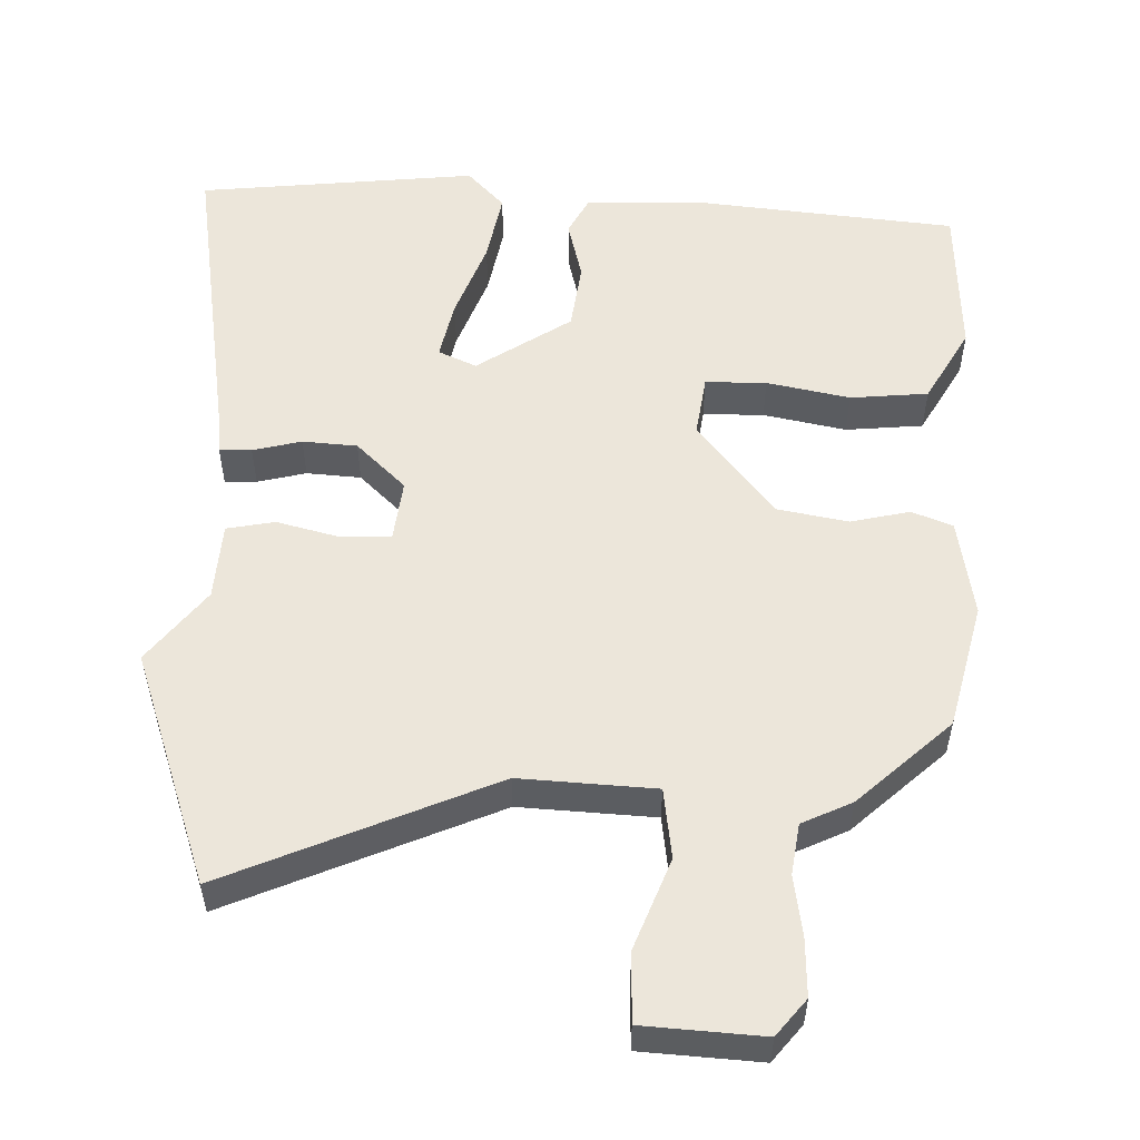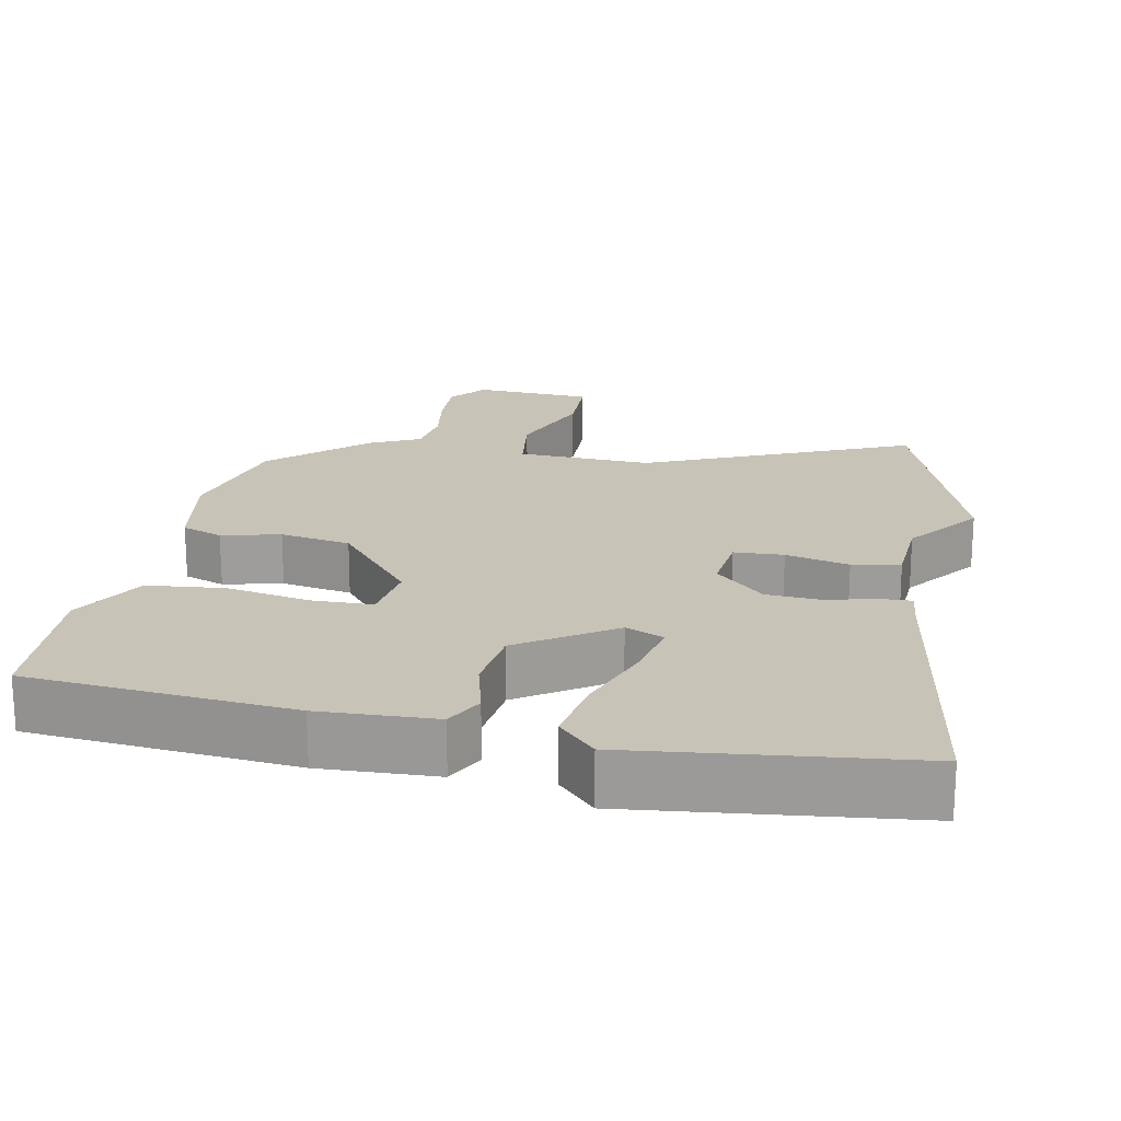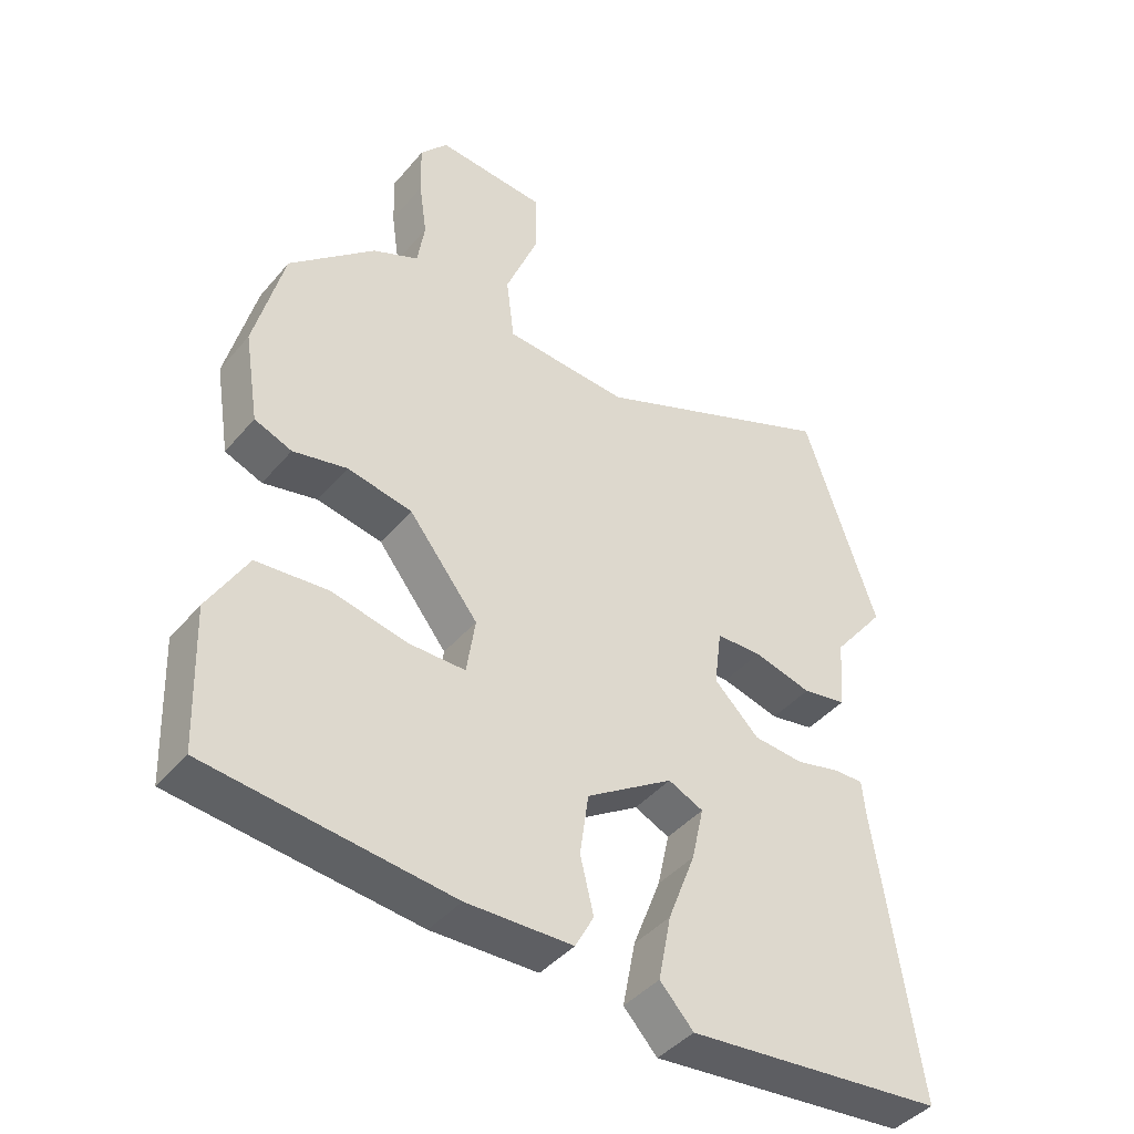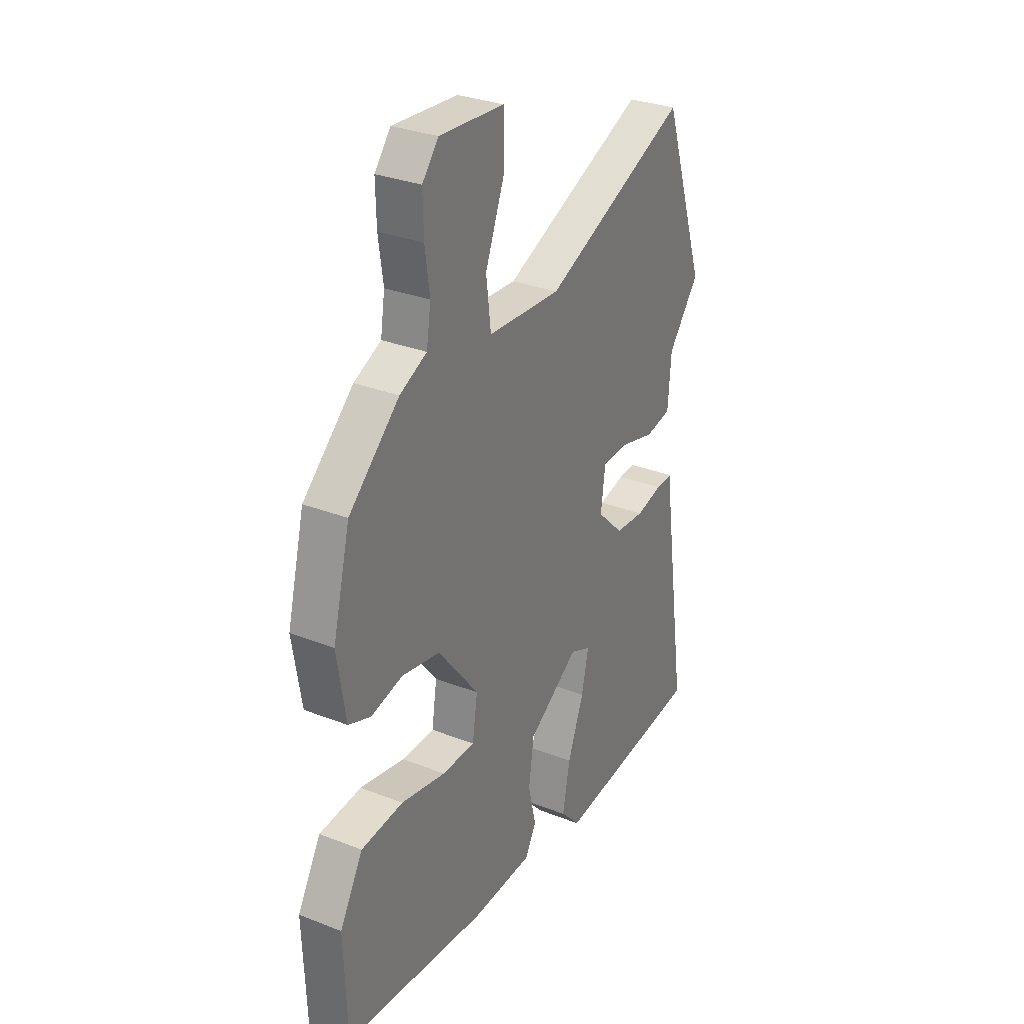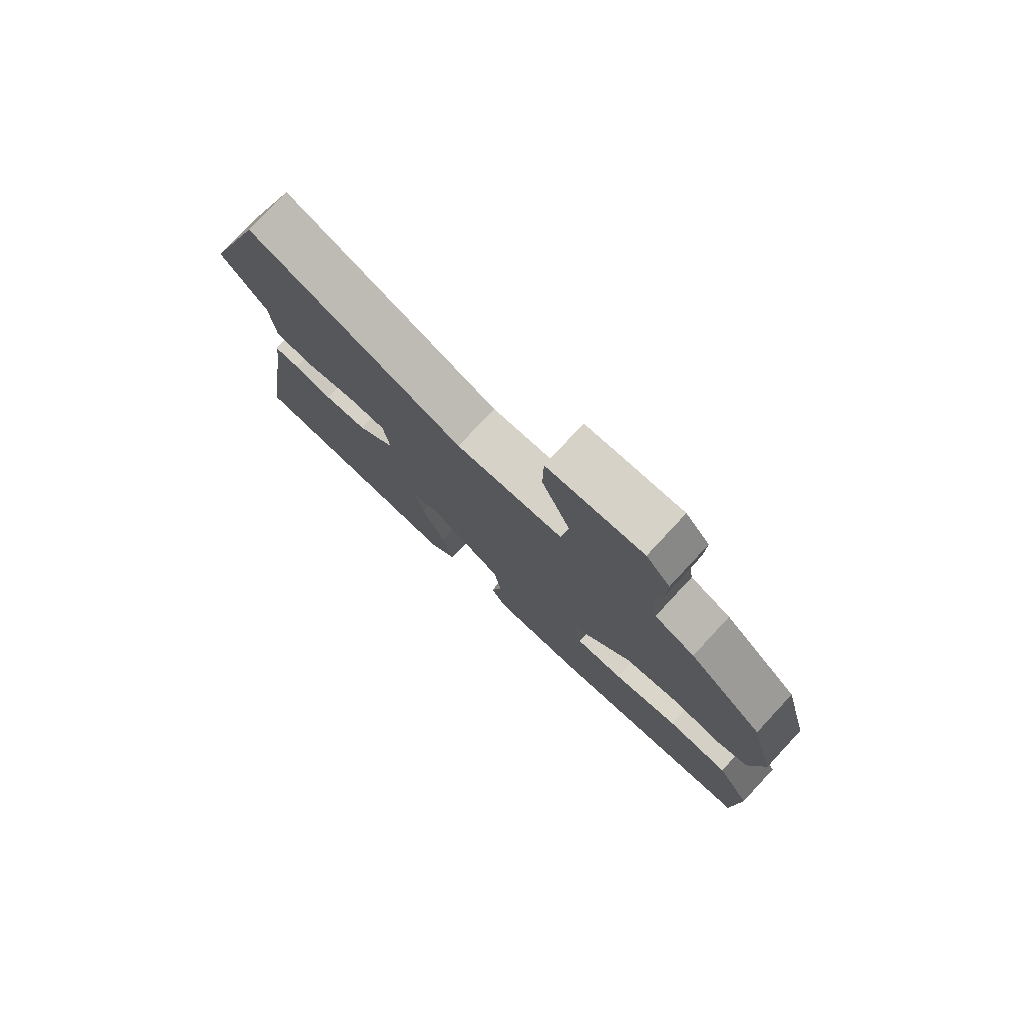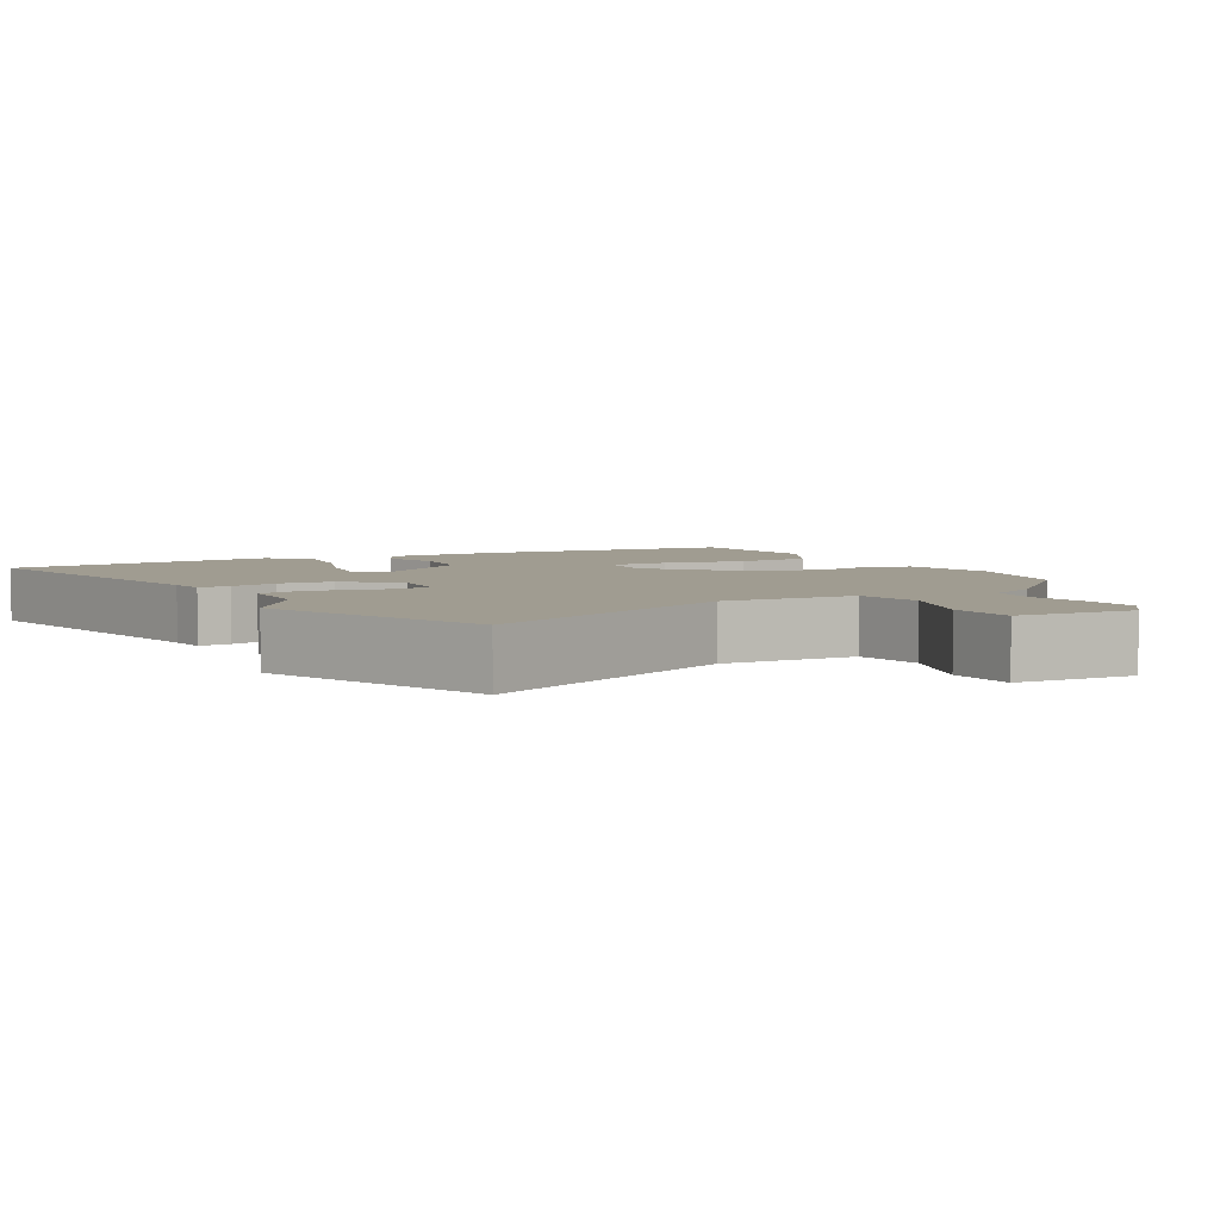
<metadata>
{"format":"obj","ext":"obj","renderer":"f3d","projection":"perspective","resolution":1024,"background":"white","views":[{"elev":54.4,"azim":1.1,"up":"+Y"},{"elev":19.7,"azim":-169.8,"up":"+Y"},{"elev":-42.6,"azim":143.3,"up":"+Z"},{"elev":30.7,"azim":119.4,"up":"+Z"},{"elev":78.2,"azim":43.0,"up":"+Z"},{"elev":4.4,"azim":-30.9,"up":"+Y"}]}
</metadata>
<code>
v -0.557 0.07 -0.481
v -0.494 0.07 -0.052
v -0.489 0.07 0
v -0.445 0.07 -0.001
v -0.378 0.07 -0.017
v -0.303 0.07 -0.011
v -0.236 0.07 0.055
v -0.247 0.07 0.14
v -0.315 0.07 0.142
v -0.402 0.07 0.119
v -0.468 0.07 0.131
v -0.476 0.07 0.237
v -0.555 0.07 0.337
v -0.446 0.07 0.661
v -0.078 0.07 0.506
v 0.108 0.07 0.518
v 0.12 0.07 0.615
v 0.071 0.07 0.739
v 0.072 0.07 0.835
v 0.236 0.07 0.847
v 0.277 0.07 0.797
v 0.275 0.07 0.718
v 0.263 0.07 0.634
v 0.274 0.07 0.564
v 0.343 0.07 0.532
v 0.471 0.07 0.416
v 0.515 0.07 0.244
v 0.493 0.07 0.108
v 0.437 0.07 0.086
v 0.356 0.07 0.104
v 0.259 0.07 0.085
v 0.155 0.07 -0.047
v 0.168 0.07 -0.132
v 0.252 0.07 -0.132
v 0.366 0.07 -0.108
v 0.473 0.07 -0.117
v 0.532 0.07 -0.219
v 0.524 0.07 -0.431
v 0.161 0.07 -0.471
v 0.002 0.07 -0.467
v -0.026 0.07 -0.415
v -0.006 0.07 -0.332
v -0.019 0.07 -0.239
v -0.149 0.07 -0.155
v -0.201 0.07 -0.179
v -0.183 0.07 -0.26
v -0.142 0.07 -0.367
v -0.123 0.07 -0.464
v -0.173 0.07 -0.518
v -0.557 0 -0.481
v -0.494 0 -0.052
v -0.489 0 0
v -0.445 0 -0.001
v -0.378 0 -0.017
v -0.303 0 -0.011
v -0.236 0 0.055
v -0.247 0 0.14
v -0.315 0 0.142
v -0.402 0 0.119
v -0.468 0 0.131
v -0.476 0 0.237
v -0.555 0 0.337
v -0.446 0 0.661
v -0.078 0 0.506
v 0.108 0 0.518
v 0.12 0 0.615
v 0.071 0 0.739
v 0.072 0 0.835
v 0.236 0 0.847
v 0.277 0 0.797
v 0.275 0 0.718
v 0.263 0 0.634
v 0.274 0 0.564
v 0.343 0 0.532
v 0.471 0 0.416
v 0.515 0 0.244
v 0.493 0 0.108
v 0.437 0 0.086
v 0.356 0 0.104
v 0.259 0 0.085
v 0.155 0 -0.047
v 0.168 0 -0.132
v 0.252 0 -0.132
v 0.366 0 -0.108
v 0.473 0 -0.117
v 0.532 0 -0.219
v 0.524 0 -0.431
v 0.161 0 -0.471
v 0.002 0 -0.467
v -0.026 0 -0.415
v -0.006 0 -0.332
v -0.019 0 -0.239
v -0.149 0 -0.155
v -0.201 0 -0.179
v -0.183 0 -0.26
v -0.142 0 -0.367
v -0.123 0 -0.464
v -0.173 0 -0.518
f 46 47 48 49
f 45 46 49 1
f 39 40 41 42
f 39 42 43
f 38 39 43
f 37 38 43 44
f 34 35 36 37
f 33 34 37 44
f 27 28 29 30
f 27 30 31
f 24 25 26 27
f 24 27 31
f 23 24 31 32
f 21 22 23 32
f 17 18 19 20
f 16 17 20 21
f 12 13 14 15
f 12 15 16
f 9 10 11 12
f 8 9 12 16
f 7 8 16
f 2 3 4 5
f 45 1 2 5
f 44 45 5 6
f 32 33 44 6
f 16 21 32
f 7 16 32
f 6 7 32
f 98 97 96 95
f 50 98 95 94
f 91 90 89 88
f 92 91 88
f 92 88 87
f 93 92 87 86
f 86 85 84 83
f 93 86 83 82
f 79 78 77 76
f 80 79 76
f 76 75 74 73
f 80 76 73
f 81 80 73 72
f 81 72 71 70
f 69 68 67 66
f 70 69 66 65
f 64 63 62 61
f 65 64 61
f 61 60 59 58
f 65 61 58 57
f 65 57 56
f 54 53 52 51
f 54 51 50 94
f 55 54 94 93
f 55 93 82 81
f 81 70 65
f 81 65 56
f 81 56 55
f 1 50 51 2
f 2 51 52 3
f 3 52 53 4
f 4 53 54 5
f 5 54 55 6
f 6 55 56 7
f 7 56 57 8
f 8 57 58 9
f 9 58 59 10
f 10 59 60 11
f 11 60 61 12
f 12 61 62 13
f 13 62 63 14
f 14 63 64 15
f 15 64 65 16
f 16 65 66 17
f 17 66 67 18
f 18 67 68 19
f 19 68 69 20
f 20 69 70 21
f 21 70 71 22
f 22 71 72 23
f 23 72 73 24
f 24 73 74 25
f 25 74 75 26
f 26 75 76 27
f 27 76 77 28
f 28 77 78 29
f 29 78 79 30
f 30 79 80 31
f 31 80 81 32
f 32 81 82 33
f 33 82 83 34
f 34 83 84 35
f 35 84 85 36
f 36 85 86 37
f 37 86 87 38
f 38 87 88 39
f 39 88 89 40
f 40 89 90 41
f 41 90 91 42
f 42 91 92 43
f 43 92 93 44
f 44 93 94 45
f 45 94 95 46
f 46 95 96 47
f 47 96 97 48
f 48 97 98 49
f 49 98 50 1

</code>
